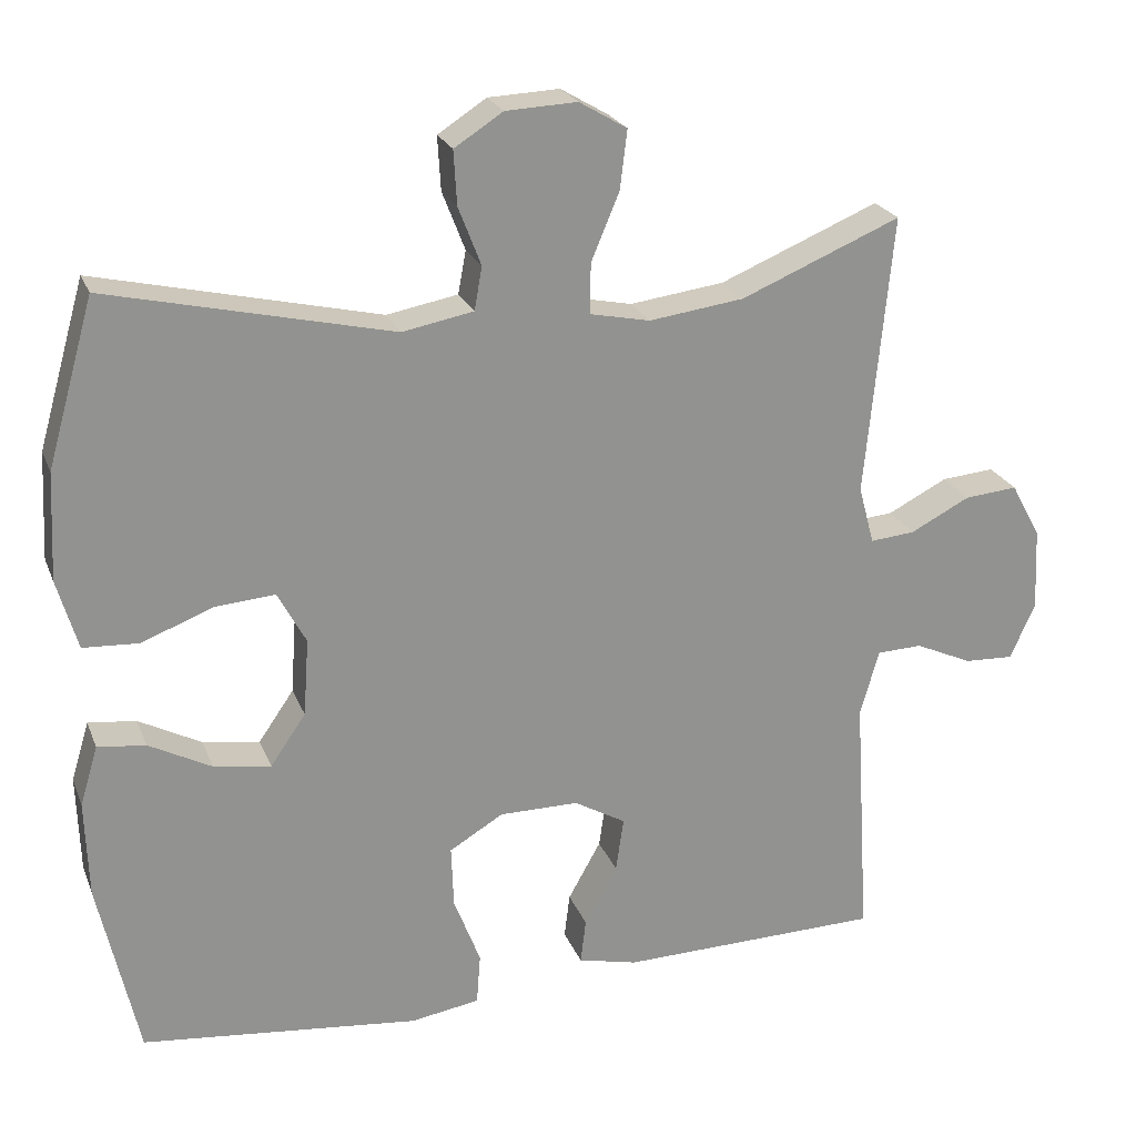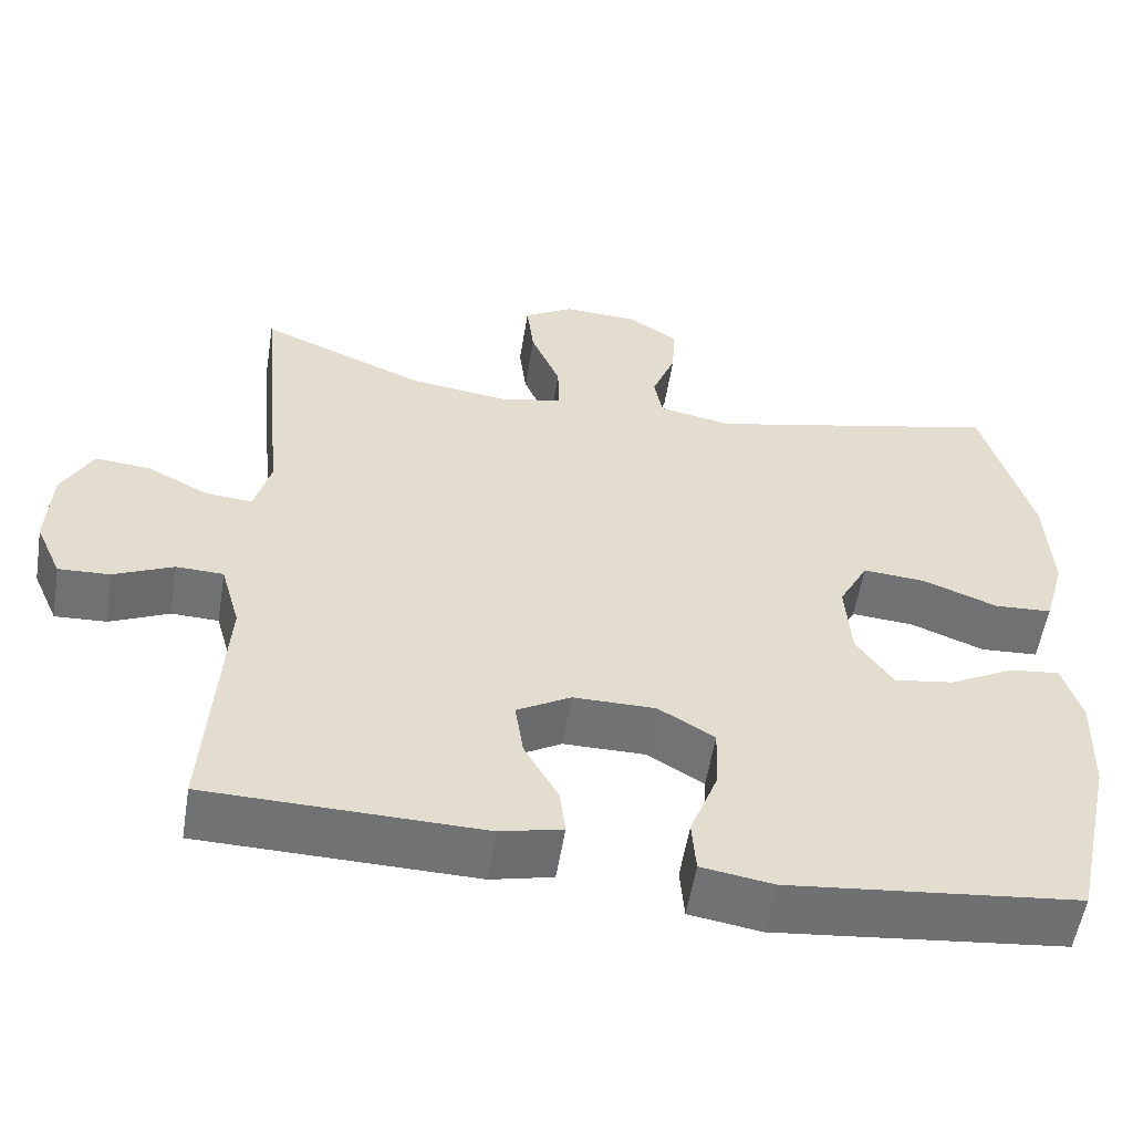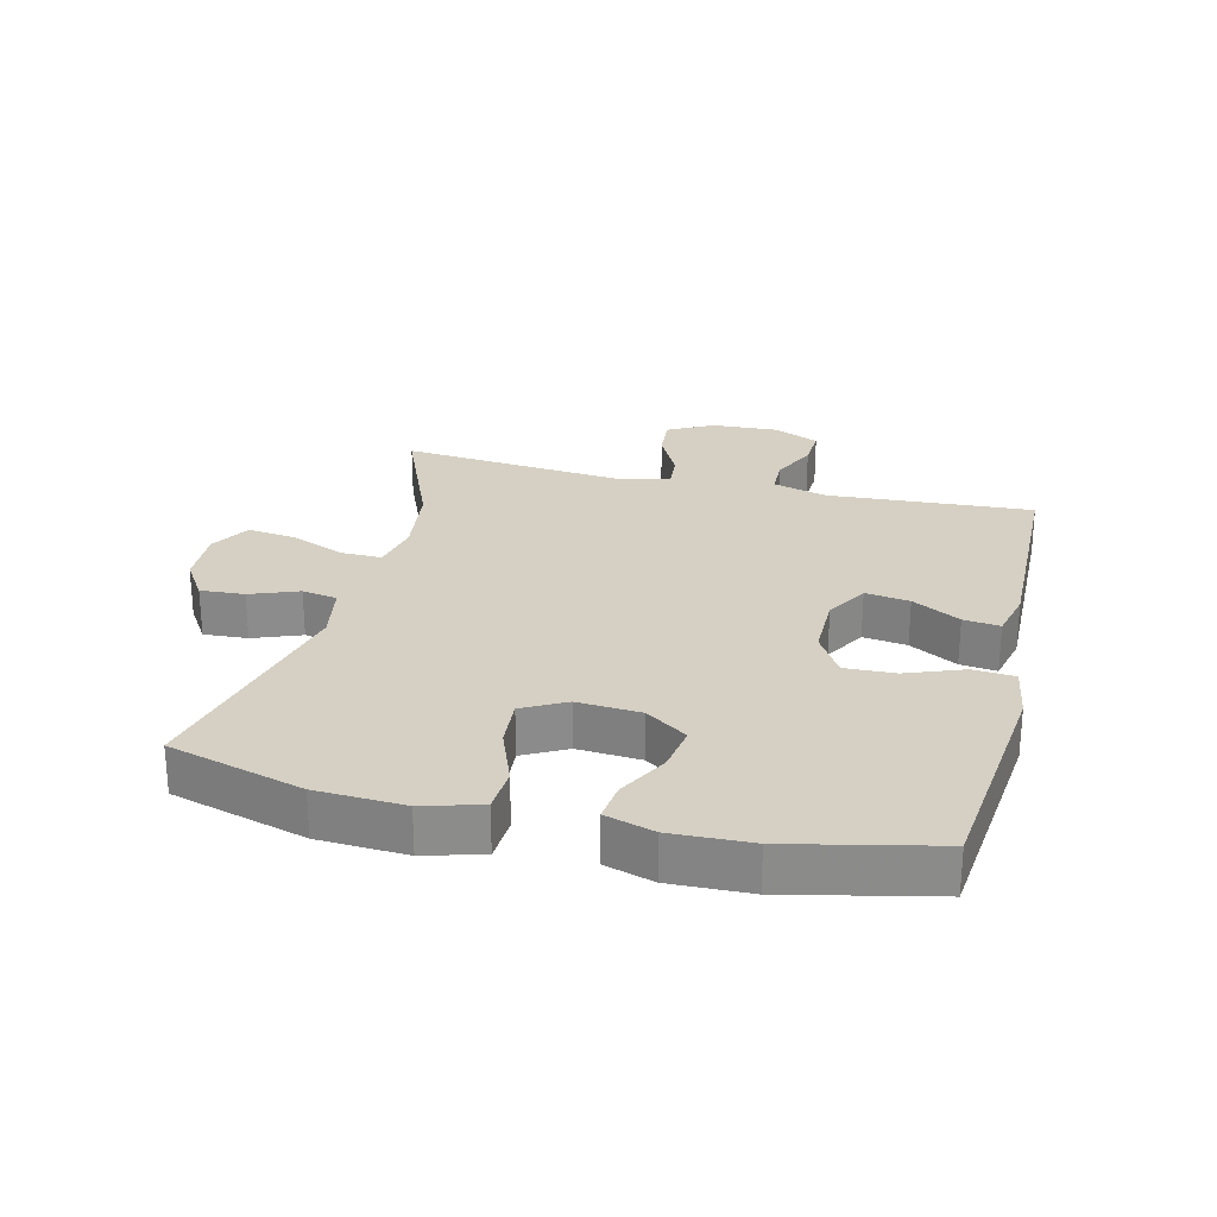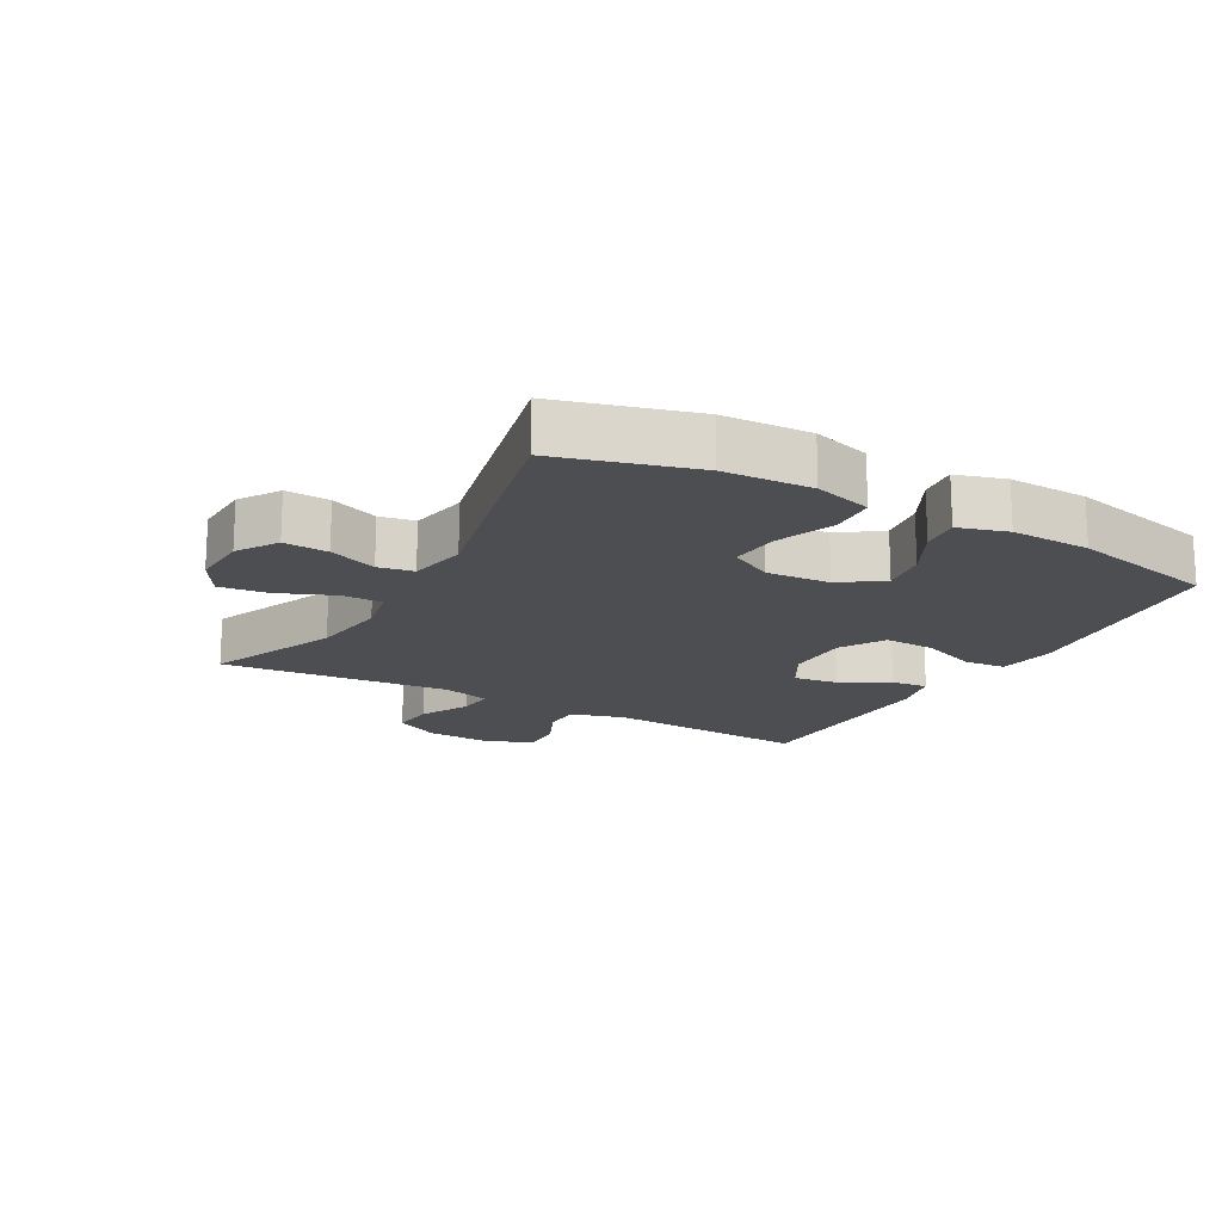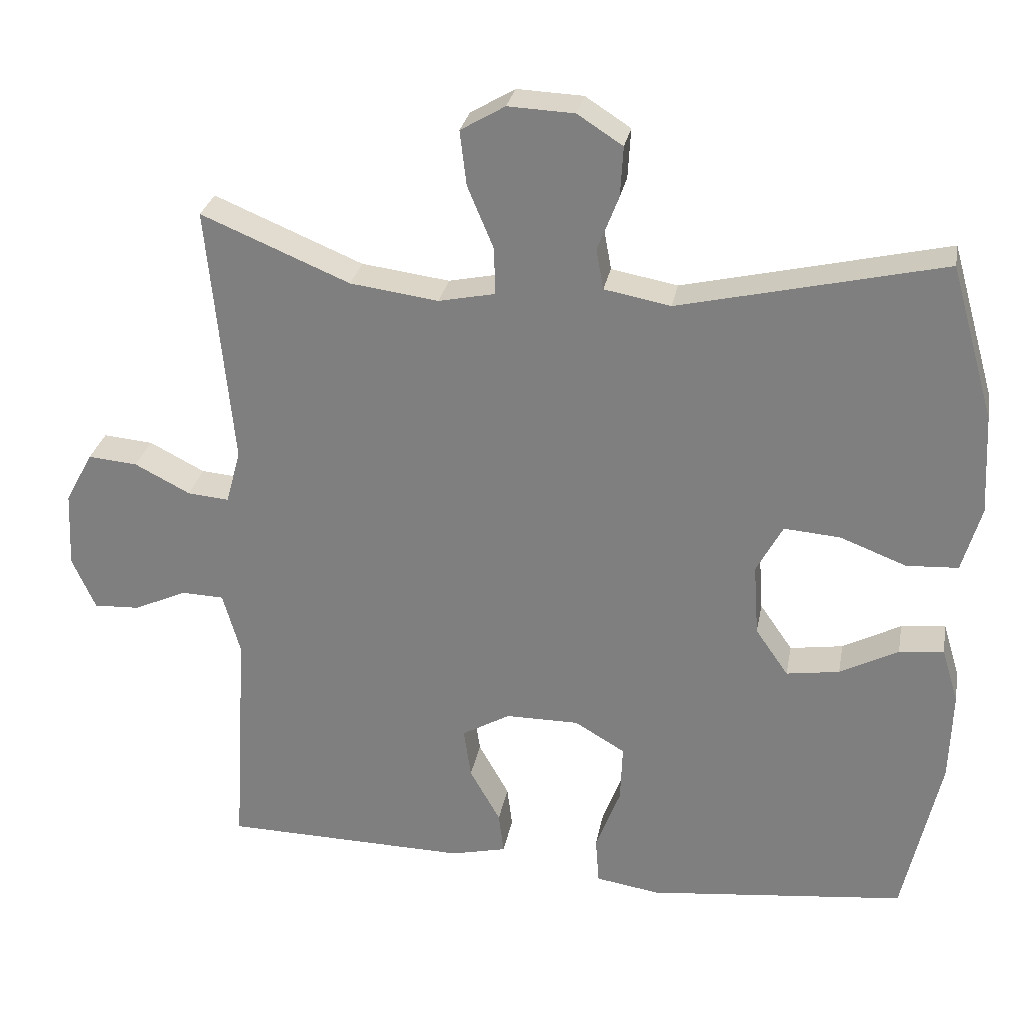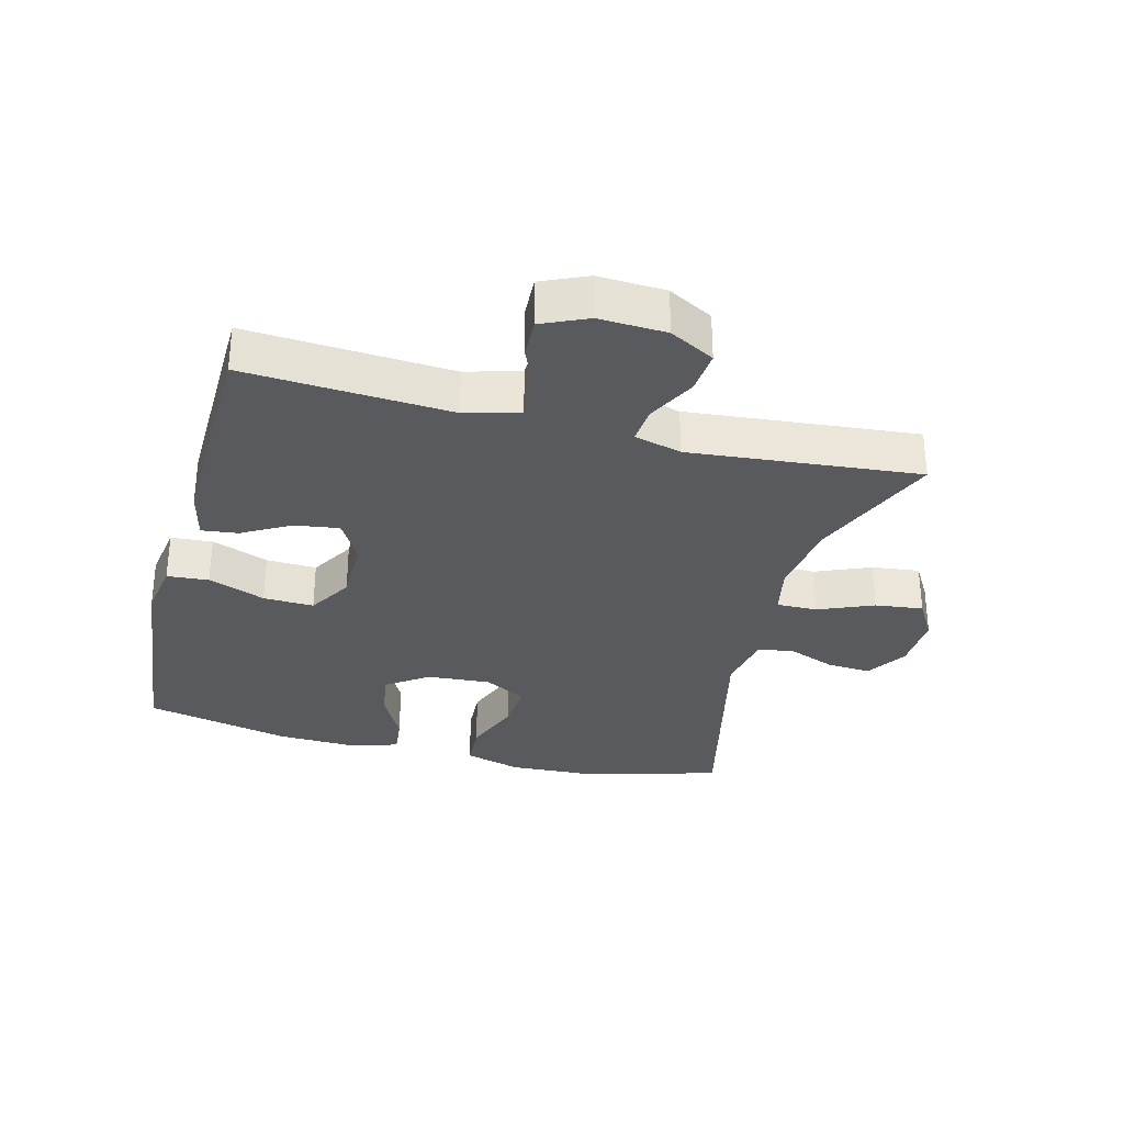
<metadata>
{"format":"obj","ext":"obj","renderer":"f3d","projection":"perspective","resolution":1024,"background":"white","views":[{"elev":23.2,"azim":162.0,"up":"+Z"},{"elev":-55.4,"azim":-9.2,"up":"+Z"},{"elev":26.1,"azim":103.8,"up":"+Y"},{"elev":-17.1,"azim":60.7,"up":"+Y"},{"elev":28.3,"azim":10.4,"up":"+Z"},{"elev":-31.5,"azim":-104.6,"up":"+Y"}]}
</metadata>
<code>
v 0.5 0.07 -0.5
v 0.145 0.07 -0.538
v 0.057 0.07 -0.524
v 0.052 0.07 -0.459
v 0.086 0.07 -0.37
v 0.089 0.07 -0.291
v 0.02 0.07 -0.25
v -0.081 0.07 -0.25
v -0.147 0.07 -0.288
v -0.137 0.07 -0.357
v -0.095 0.07 -0.432
v -0.088 0.07 -0.489
v -0.164 0.07 -0.507
v -0.5 0.07 -0.5
v -0.48 0.07 -0.18
v -0.504 0.07 -0.095
v -0.562 0.07 -0.093
v -0.635 0.07 -0.126
v -0.698 0.07 -0.129
v -0.73 0.07 -0.057
v -0.725 0.07 0.048
v -0.687 0.07 0.118
v -0.619 0.07 0.112
v -0.543 0.07 0.073
v -0.486 0.07 0.068
v -0.466 0.07 0.142
v -0.5 0.07 0.5
v -0.296 0.07 0.415
v -0.175 0.07 0.399
v -0.098 0.07 0.415
v -0.099 0.07 0.479
v -0.135 0.07 0.565
v -0.144 0.07 0.64
v -0.083 0.07 0.676
v 0.008 0.07 0.672
v 0.07 0.07 0.632
v 0.066 0.07 0.563
v 0.037 0.07 0.488
v 0.047 0.07 0.433
v 0.138 0.07 0.416
v 0.5 0.07 0.5
v 0.56 0.07 0.289
v 0.567 0.07 0.152
v 0.541 0.07 0.062
v 0.47 0.07 0.058
v 0.379 0.07 0.093
v 0.302 0.07 0.099
v 0.266 0.07 0.032
v 0.273 0.07 -0.067
v 0.318 0.07 -0.132
v 0.391 0.07 -0.121
v 0.471 0.07 -0.079
v 0.532 0.07 -0.072
v 0.555 0.07 -0.148
v 0.551 0.07 -0.272
v 0.5 0 -0.5
v 0.145 0 -0.538
v 0.057 0 -0.524
v 0.052 0 -0.459
v 0.086 0 -0.37
v 0.089 0 -0.291
v 0.02 0 -0.25
v -0.081 0 -0.25
v -0.147 0 -0.288
v -0.137 0 -0.357
v -0.095 0 -0.432
v -0.088 0 -0.489
v -0.164 0 -0.507
v -0.5 0 -0.5
v -0.48 0 -0.18
v -0.504 0 -0.095
v -0.562 0 -0.093
v -0.635 0 -0.126
v -0.698 0 -0.129
v -0.73 0 -0.057
v -0.725 0 0.048
v -0.687 0 0.118
v -0.619 0 0.112
v -0.543 0 0.073
v -0.486 0 0.068
v -0.466 0 0.142
v -0.5 0 0.5
v -0.296 0 0.415
v -0.175 0 0.399
v -0.098 0 0.415
v -0.099 0 0.479
v -0.135 0 0.565
v -0.144 0 0.64
v -0.083 0 0.676
v 0.008 0 0.672
v 0.07 0 0.632
v 0.066 0 0.563
v 0.037 0 0.488
v 0.047 0 0.433
v 0.138 0 0.416
v 0.5 0 0.5
v 0.56 0 0.289
v 0.567 0 0.152
v 0.541 0 0.062
v 0.47 0 0.058
v 0.379 0 0.093
v 0.302 0 0.099
v 0.266 0 0.032
v 0.273 0 -0.067
v 0.318 0 -0.132
v 0.391 0 -0.121
v 0.471 0 -0.079
v 0.532 0 -0.072
v 0.555 0 -0.148
v 0.551 0 -0.272
f 3 4 5
f 2 3 5
f 1 2 5
f 55 1 5
f 54 55 5
f 53 54 5
f 52 53 5
f 51 52 5
f 50 51 5 6
f 49 50 6 7
f 48 49 7 8
f 47 48 8 9
f 44 45 46
f 43 44 46
f 42 43 46
f 41 42 46
f 40 41 46
f 39 40 46 47
f 36 37 38
f 35 36 38
f 34 35 38
f 33 34 38
f 32 33 38
f 31 32 38
f 30 31 38 39
f 39 47 9
f 30 39 9
f 29 30 9
f 26 27 28
f 28 29 9
f 26 28 9
f 25 26 9
f 22 23 24
f 21 22 24
f 20 21 24
f 19 20 24
f 18 19 24
f 17 18 24
f 16 17 24 25
f 13 14 15
f 12 13 15
f 11 12 15
f 10 11 15
f 15 16 25
f 10 15 25
f 9 10 25
f 60 59 58
f 60 58 57
f 60 57 56
f 60 56 110
f 60 110 109
f 60 109 108
f 60 108 107
f 60 107 106
f 61 60 106 105
f 62 61 105 104
f 63 62 104 103
f 64 63 103 102
f 101 100 99
f 101 99 98
f 101 98 97
f 101 97 96
f 101 96 95
f 102 101 95 94
f 93 92 91
f 93 91 90
f 93 90 89
f 93 89 88
f 93 88 87
f 93 87 86
f 94 93 86 85
f 64 102 94
f 64 94 85
f 64 85 84
f 83 82 81
f 64 84 83
f 64 83 81
f 64 81 80
f 79 78 77
f 79 77 76
f 79 76 75
f 79 75 74
f 79 74 73
f 79 73 72
f 80 79 72 71
f 70 69 68
f 70 68 67
f 70 67 66
f 70 66 65
f 80 71 70
f 80 70 65
f 80 65 64
f 1 56 57 2
f 2 57 58 3
f 3 58 59 4
f 4 59 60 5
f 5 60 61 6
f 6 61 62 7
f 7 62 63 8
f 8 63 64 9
f 9 64 65 10
f 10 65 66 11
f 11 66 67 12
f 12 67 68 13
f 13 68 69 14
f 14 69 70 15
f 15 70 71 16
f 16 71 72 17
f 17 72 73 18
f 18 73 74 19
f 19 74 75 20
f 20 75 76 21
f 21 76 77 22
f 22 77 78 23
f 23 78 79 24
f 24 79 80 25
f 25 80 81 26
f 26 81 82 27
f 27 82 83 28
f 28 83 84 29
f 29 84 85 30
f 30 85 86 31
f 31 86 87 32
f 32 87 88 33
f 33 88 89 34
f 34 89 90 35
f 35 90 91 36
f 36 91 92 37
f 37 92 93 38
f 38 93 94 39
f 39 94 95 40
f 40 95 96 41
f 41 96 97 42
f 42 97 98 43
f 43 98 99 44
f 44 99 100 45
f 45 100 101 46
f 46 101 102 47
f 47 102 103 48
f 48 103 104 49
f 49 104 105 50
f 50 105 106 51
f 51 106 107 52
f 52 107 108 53
f 53 108 109 54
f 54 109 110 55
f 55 110 56 1

</code>
